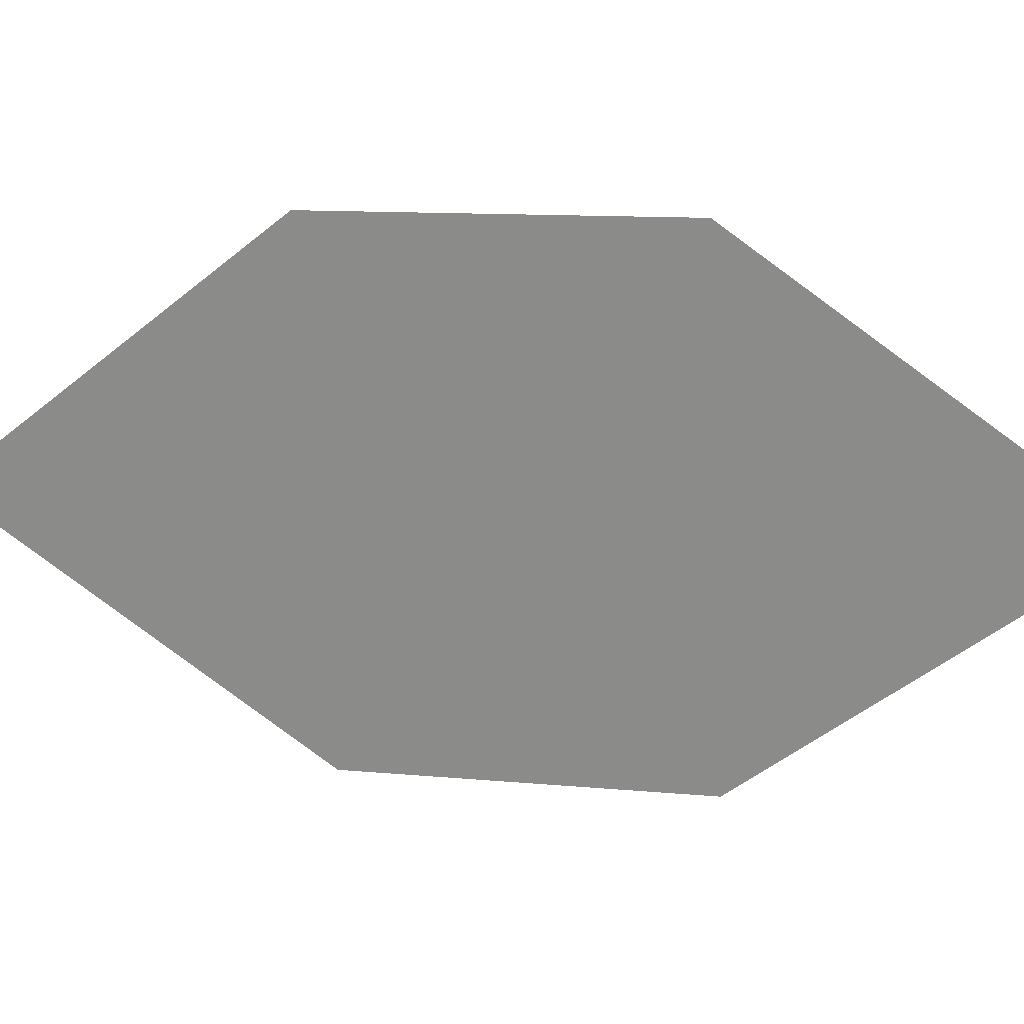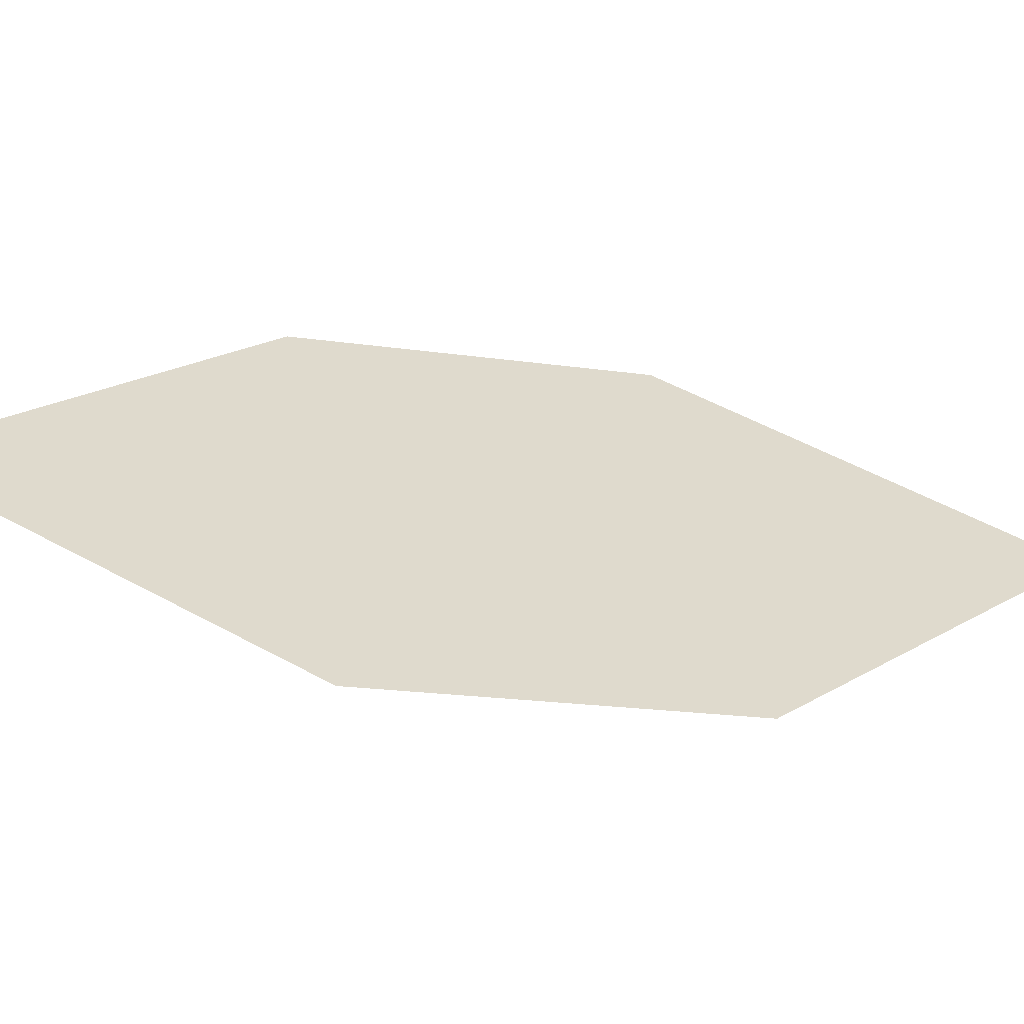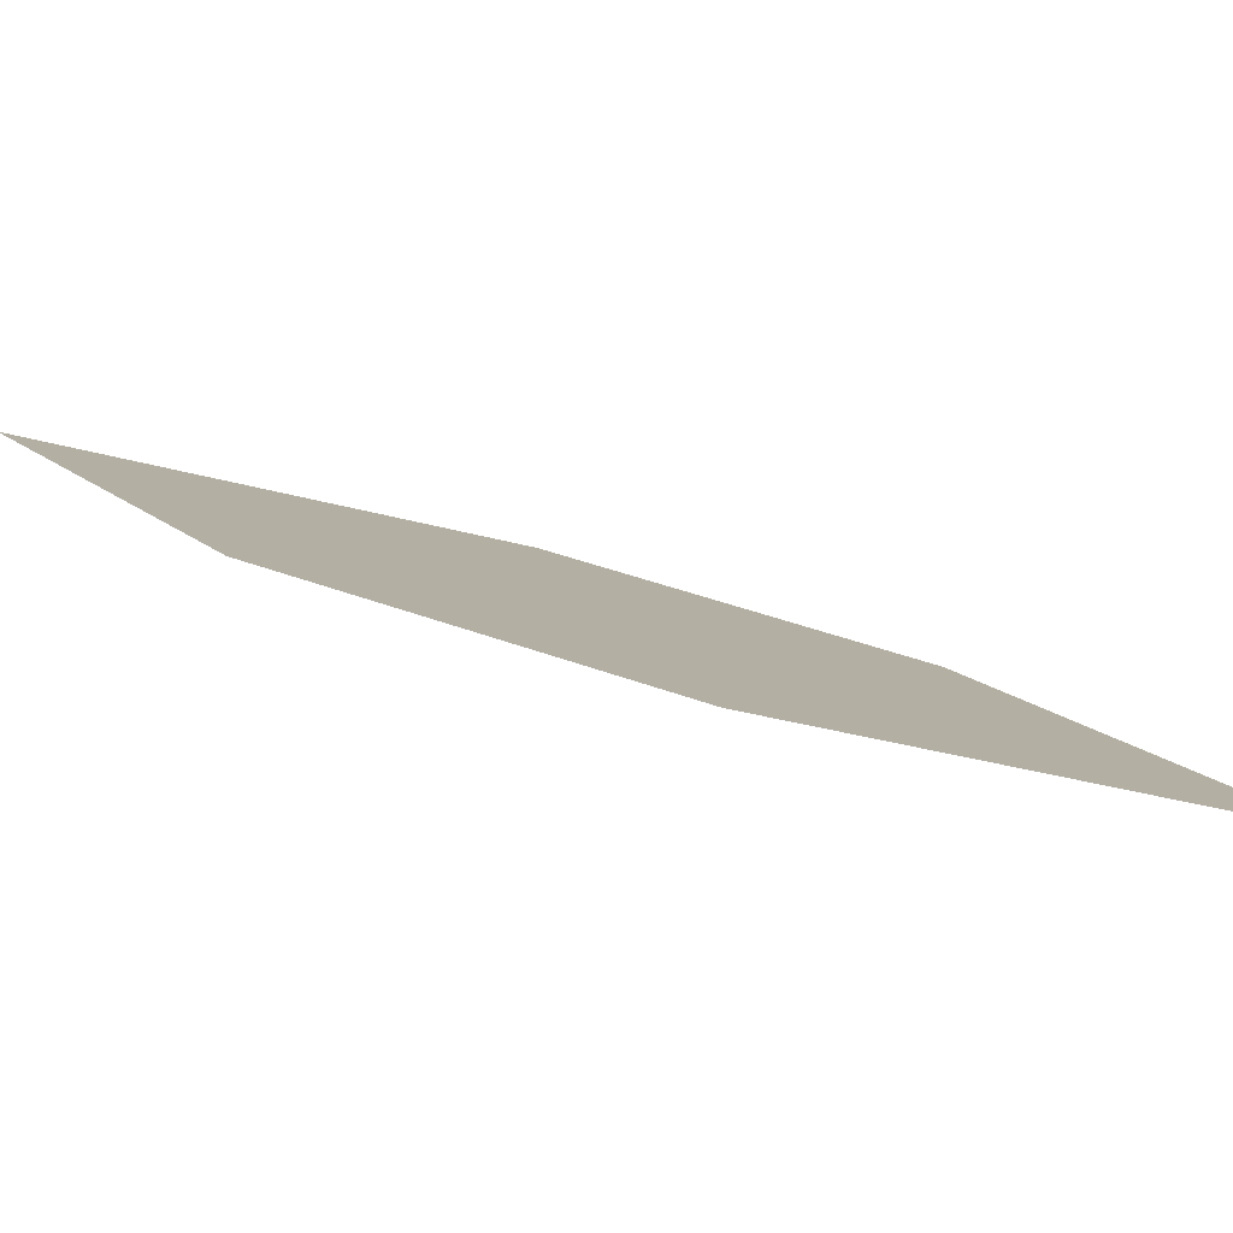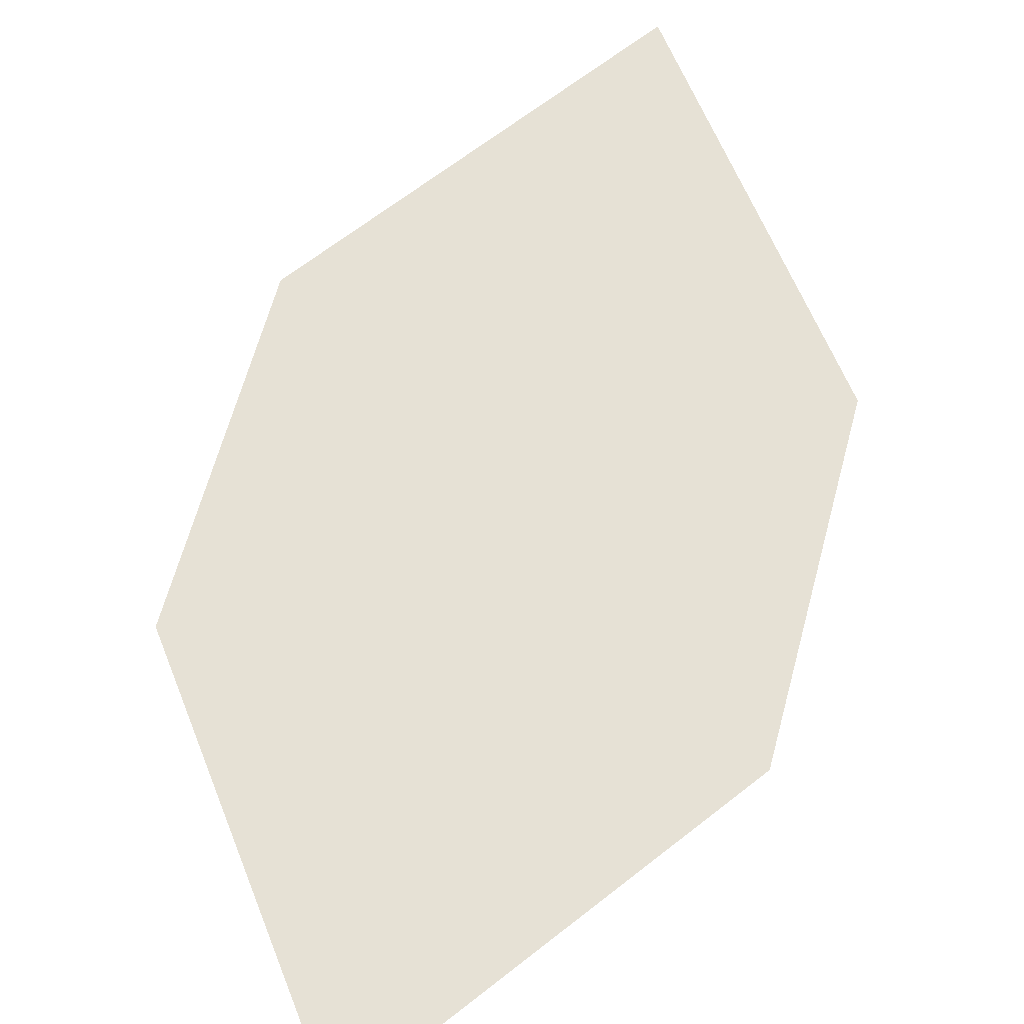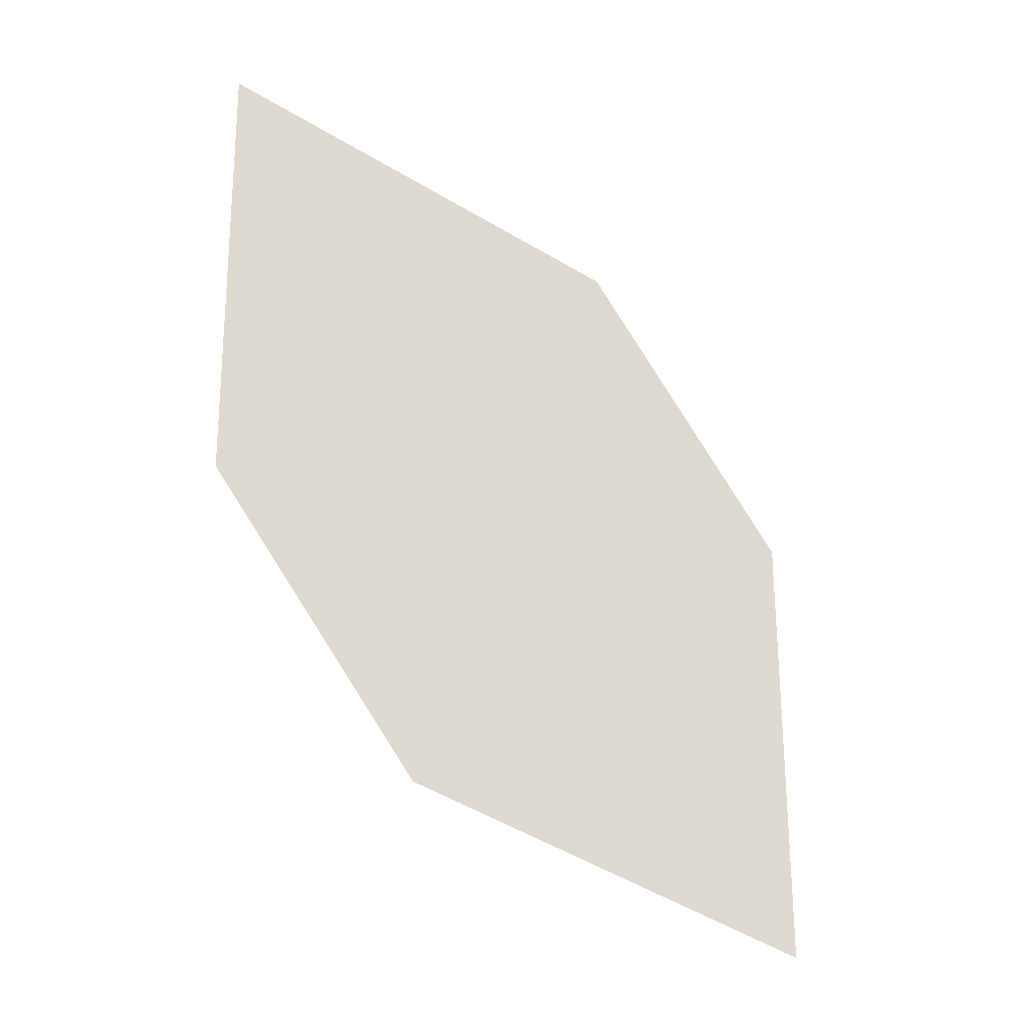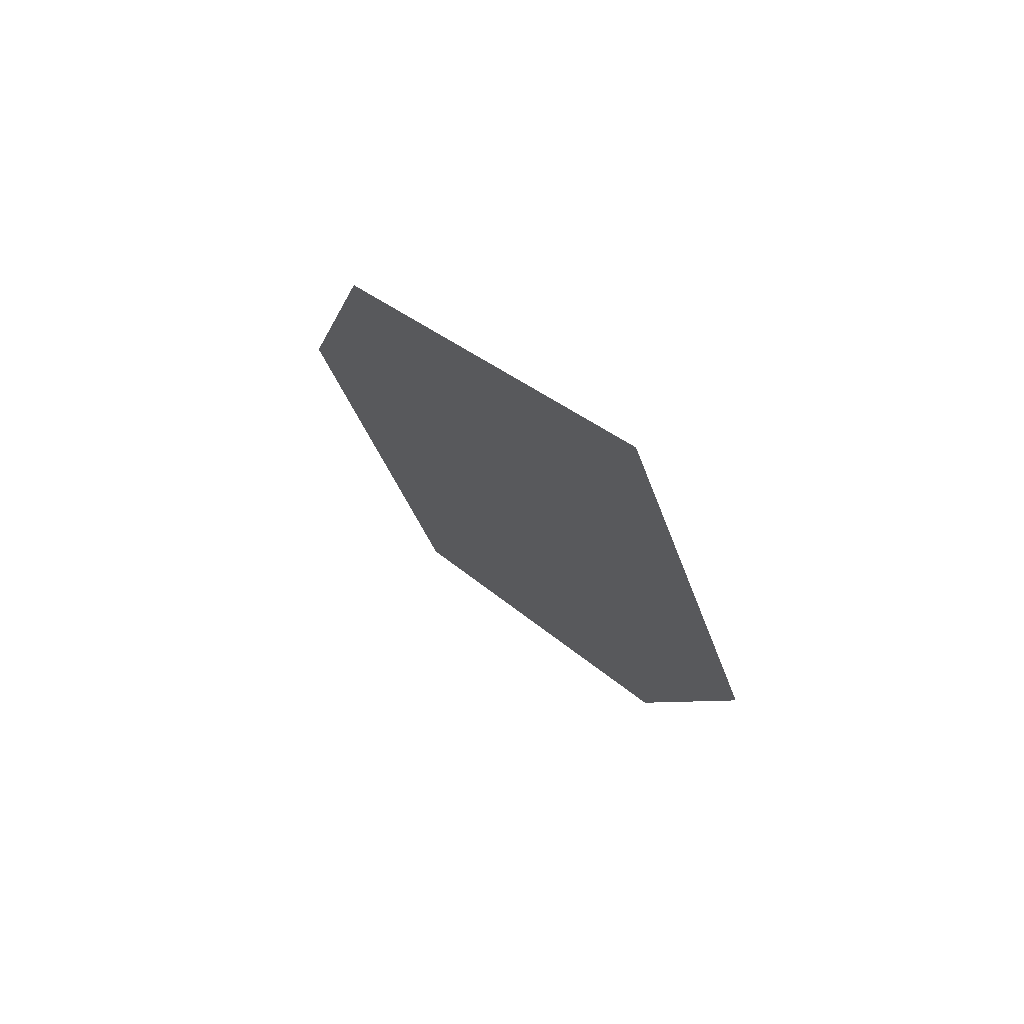
<metadata>
{"format":"obj","ext":"obj","renderer":"f3d","projection":"perspective","resolution":1024,"background":"white","views":[{"elev":-61.0,"azim":-116.2,"up":"+Z"},{"elev":40.4,"azim":-127.2,"up":"+Z"},{"elev":8.5,"azim":-97.9,"up":"+Z"},{"elev":77.1,"azim":165.2,"up":"+Z"},{"elev":-8.9,"azim":150.9,"up":"+Y"},{"elev":53.5,"azim":46.5,"up":"+Y"}]}
</metadata>
<code>
o leaves.049
v -0.01857 0.1511 0.7952
v 0.02783 0.1707 0.8008
v -0.02507 0.1999 0.8073
v 0.04128 0.2536 0.8216
v -0.00512 0.234 0.8161
v 0.04778 0.2048 0.8096
f 1 2 6 4
f 1 4 5 3

</code>
